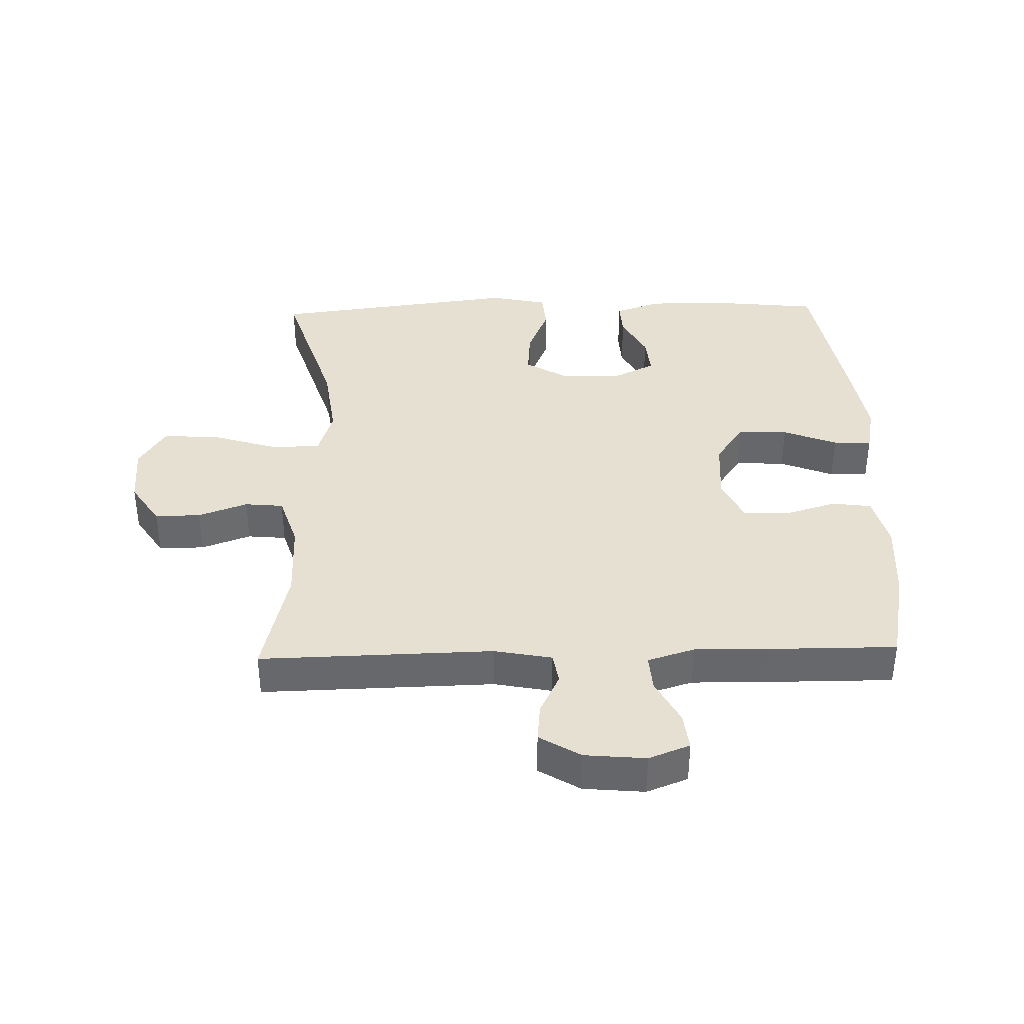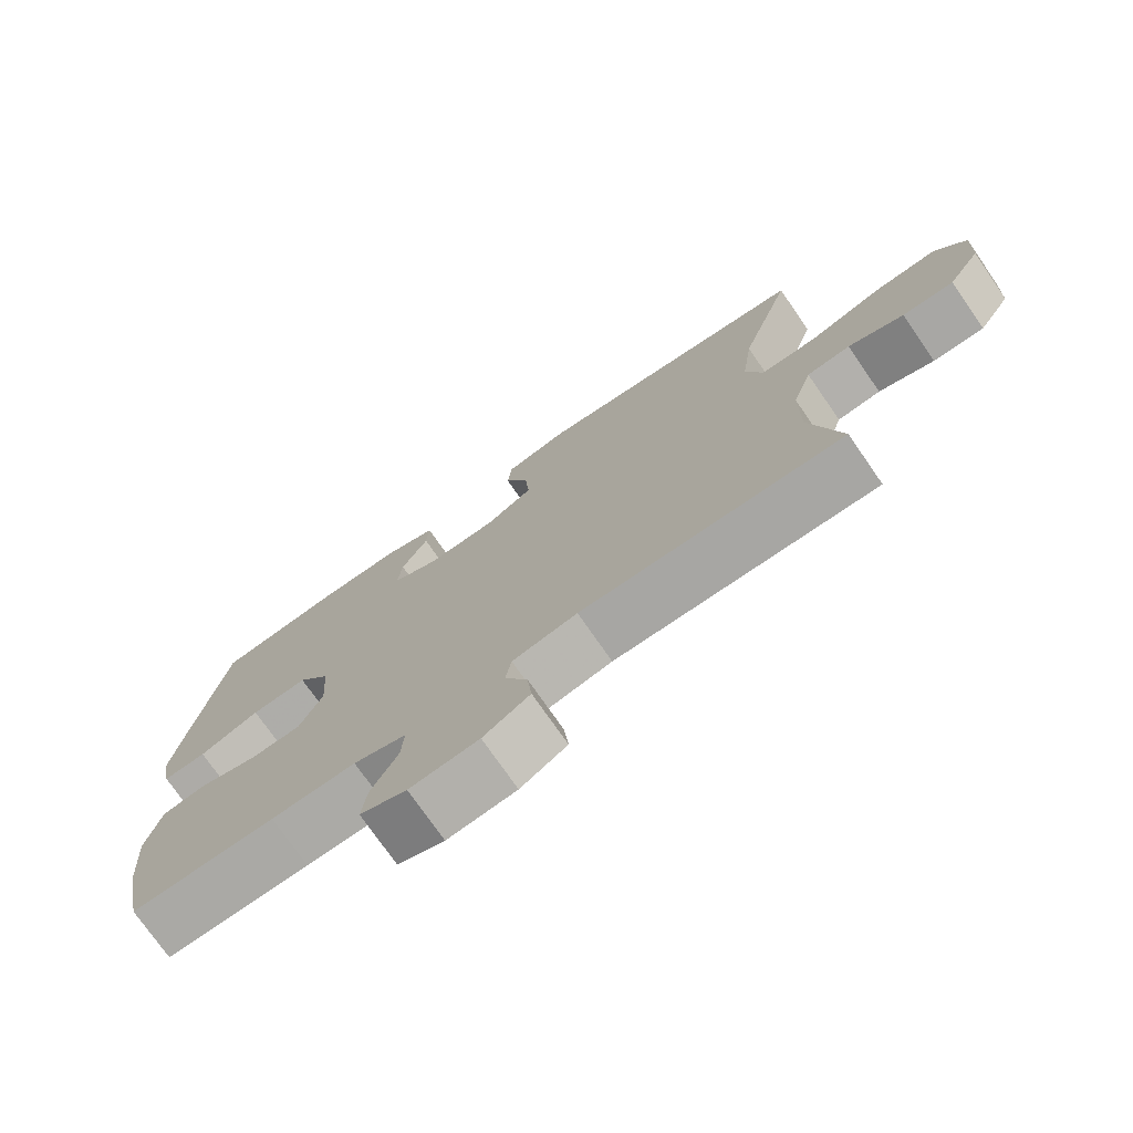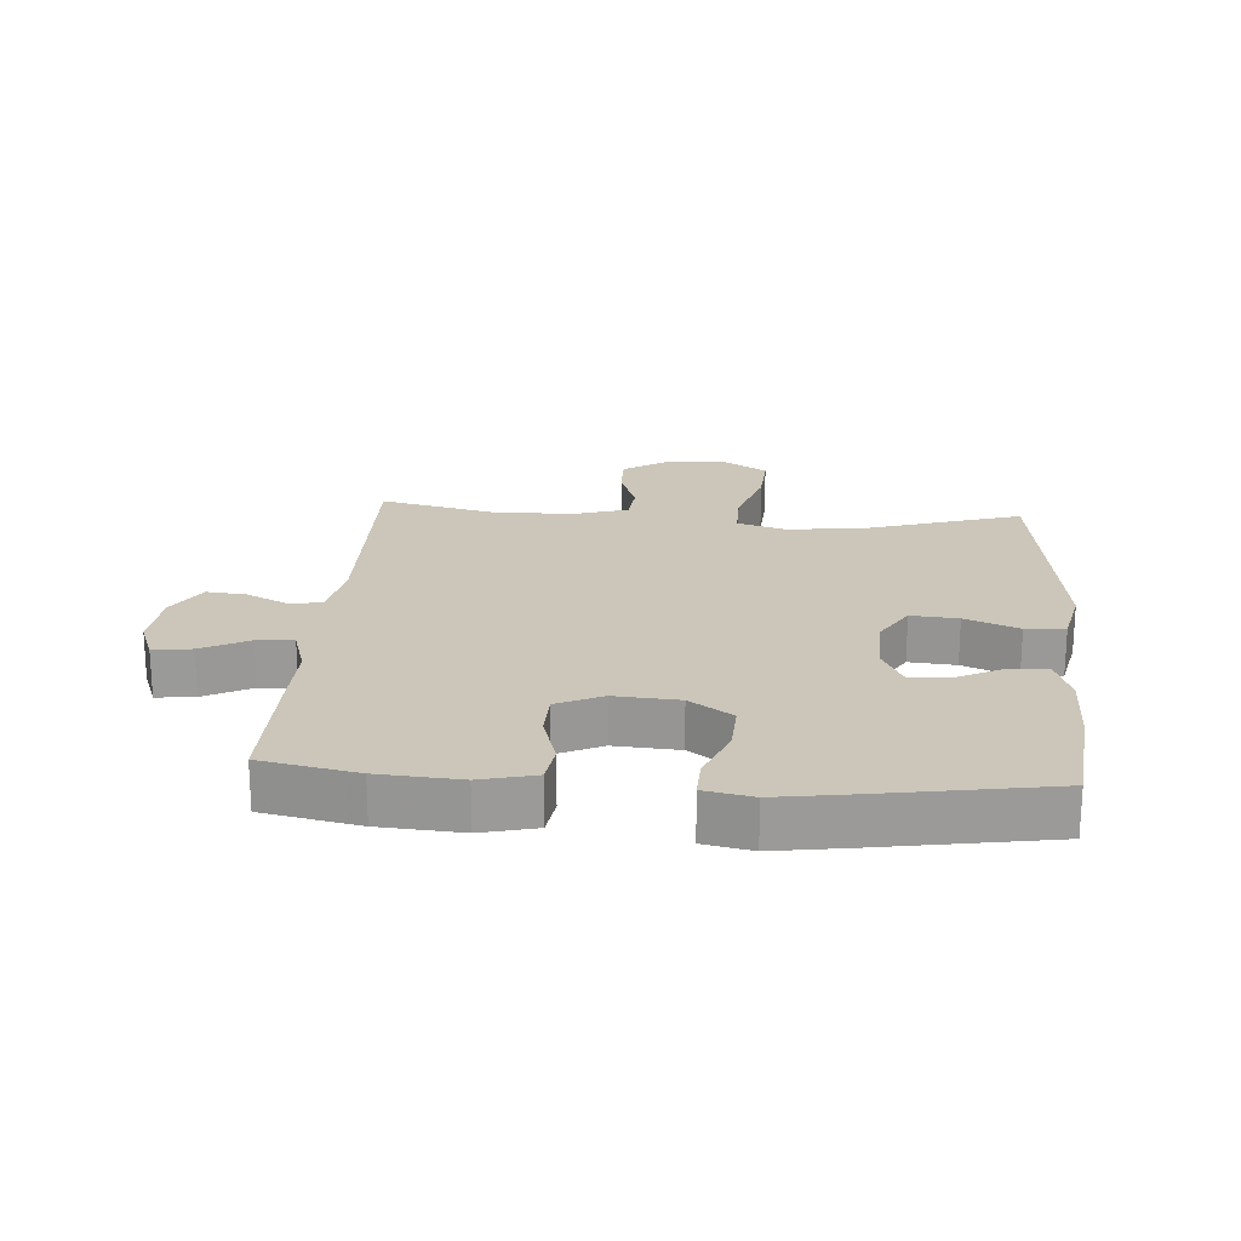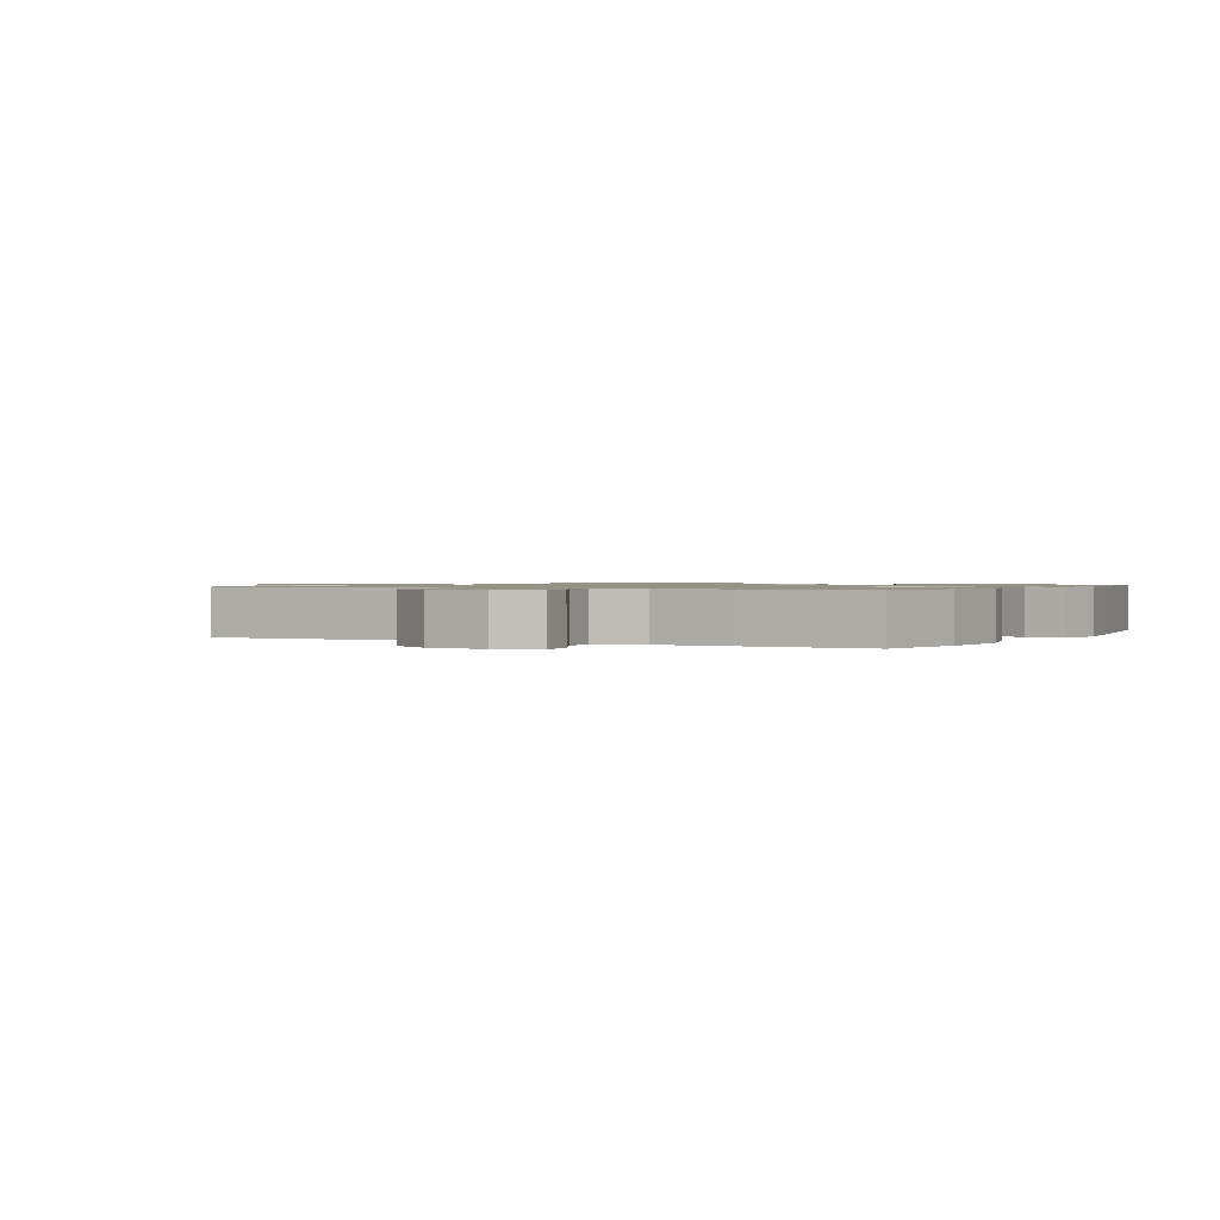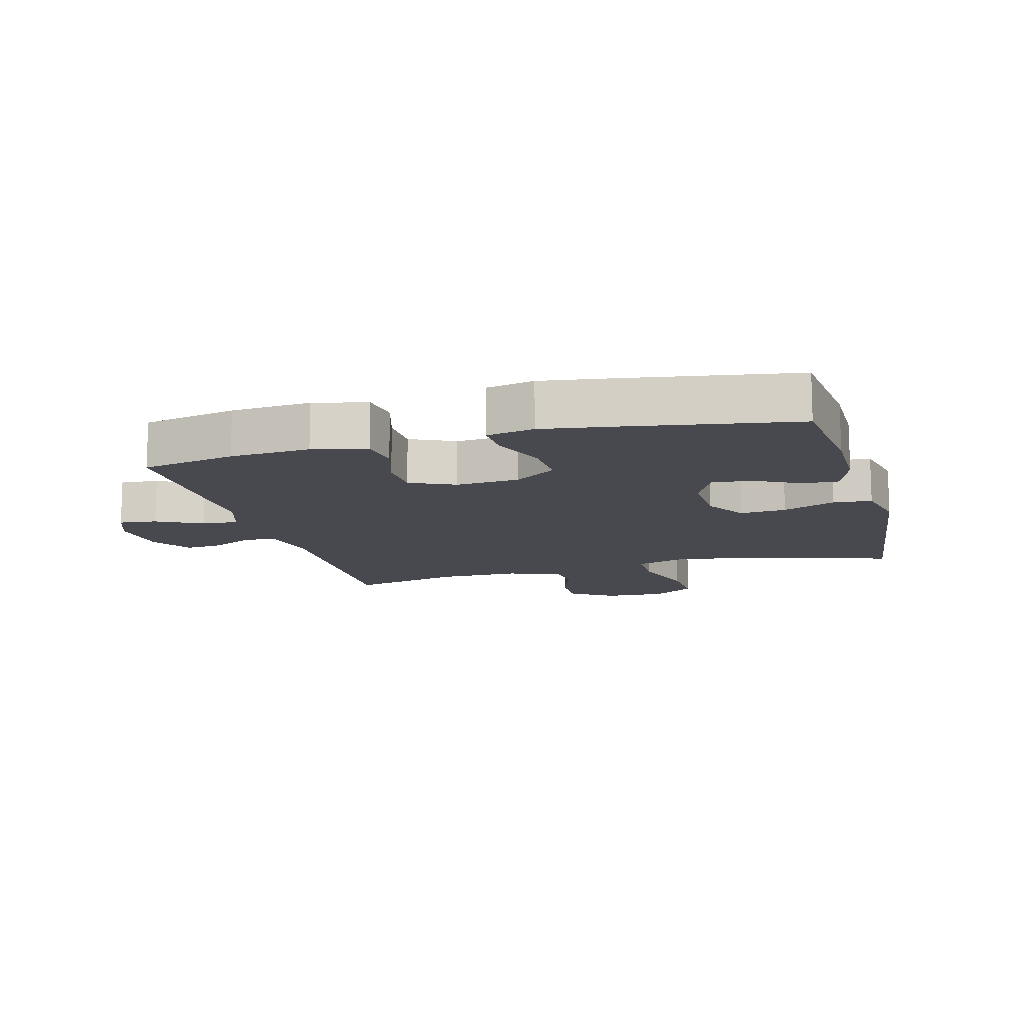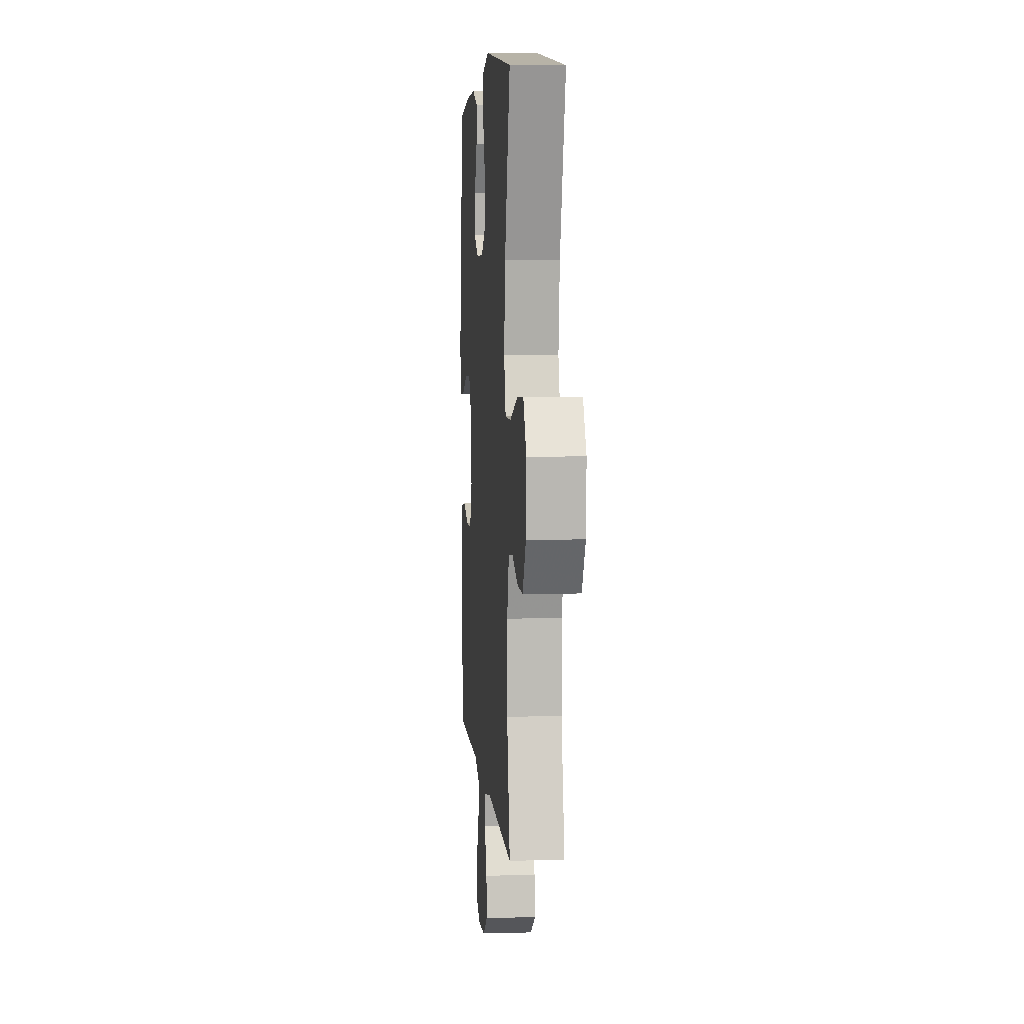
<metadata>
{"format":"obj","ext":"obj","renderer":"f3d","projection":"perspective","resolution":1024,"background":"white","views":[{"elev":37.8,"azim":178.4,"up":"+Y"},{"elev":-75.1,"azim":34.8,"up":"+Z"},{"elev":21.0,"azim":-85.7,"up":"+Y"},{"elev":1.0,"azim":-151.7,"up":"+Y"},{"elev":-12.6,"azim":-74.6,"up":"+Y"},{"elev":5.4,"azim":85.5,"up":"+Z"}]}
</metadata>
<code>
v 0.5 0.07 0.5
v 0.425 0.07 0.261
v 0.409 0.07 0.139
v 0.433 0.07 0.062
v 0.512 0.07 0.062
v 0.616 0.07 0.095
v 0.705 0.07 0.1
v 0.747 0.07 0.033
v 0.742 0.07 -0.064
v 0.697 0.07 -0.133
v 0.625 0.07 -0.132
v 0.547 0.07 -0.104
v 0.486 0.07 -0.11
v 0.459 0.07 -0.195
v 0.458 0.07 -0.322
v 0.5 0.07 -0.5
v 0.132 0.07 -0.492
v 0.041 0.07 -0.51
v 0.033 0.07 -0.559
v 0.065 0.07 -0.625
v 0.071 0.07 -0.686
v 0.006 0.07 -0.726
v -0.09 0.07 -0.735
v -0.155 0.07 -0.71
v -0.148 0.07 -0.65
v -0.111 0.07 -0.578
v -0.107 0.07 -0.52
v -0.181 0.07 -0.497
v -0.299 0.07 -0.499
v -0.5 0.07 -0.5
v -0.53 0.07 -0.351
v -0.539 0.07 -0.224
v -0.518 0.07 -0.139
v -0.456 0.07 -0.13
v -0.373 0.07 -0.155
v -0.302 0.07 -0.153
v -0.269 0.07 -0.082
v -0.276 0.07 0.018
v -0.322 0.07 0.085
v -0.401 0.07 0.081
v -0.486 0.07 0.047
v -0.547 0.07 0.045
v -0.562 0.07 0.12
v -0.544 0.07 0.238
v -0.5 0.07 0.5
v -0.324 0.07 0.519
v -0.206 0.07 0.519
v -0.133 0.07 0.494
v -0.136 0.07 0.437
v -0.173 0.07 0.365
v -0.179 0.07 0.302
v -0.113 0.07 0.269
v -0.015 0.07 0.272
v 0.051 0.07 0.312
v 0.045 0.07 0.385
v 0.011 0.07 0.468
v 0.016 0.07 0.529
v 0.107 0.07 0.549
v 0.5 0 0.5
v 0.425 0 0.261
v 0.409 0 0.139
v 0.433 0 0.062
v 0.512 0 0.062
v 0.616 0 0.095
v 0.705 0 0.1
v 0.747 0 0.033
v 0.742 0 -0.064
v 0.697 0 -0.133
v 0.625 0 -0.132
v 0.547 0 -0.104
v 0.486 0 -0.11
v 0.459 0 -0.195
v 0.458 0 -0.322
v 0.5 0 -0.5
v 0.132 0 -0.492
v 0.041 0 -0.51
v 0.033 0 -0.559
v 0.065 0 -0.625
v 0.071 0 -0.686
v 0.006 0 -0.726
v -0.09 0 -0.735
v -0.155 0 -0.71
v -0.148 0 -0.65
v -0.111 0 -0.578
v -0.107 0 -0.52
v -0.181 0 -0.497
v -0.299 0 -0.499
v -0.5 0 -0.5
v -0.53 0 -0.351
v -0.539 0 -0.224
v -0.518 0 -0.139
v -0.456 0 -0.13
v -0.373 0 -0.155
v -0.302 0 -0.153
v -0.269 0 -0.082
v -0.276 0 0.018
v -0.322 0 0.085
v -0.401 0 0.081
v -0.486 0 0.047
v -0.547 0 0.045
v -0.562 0 0.12
v -0.544 0 0.238
v -0.5 0 0.5
v -0.324 0 0.519
v -0.206 0 0.519
v -0.133 0 0.494
v -0.136 0 0.437
v -0.173 0 0.365
v -0.179 0 0.302
v -0.113 0 0.269
v -0.015 0 0.272
v 0.051 0 0.312
v 0.045 0 0.385
v 0.011 0 0.468
v 0.016 0 0.529
v 0.107 0 0.549
f 55 56 57 58
f 54 55 58 1
f 53 54 1 2
f 52 53 2 3
f 47 48 49 50
f 47 50 51
f 46 47 51
f 45 46 51
f 44 45 51
f 43 44 51 52
f 40 41 42 43
f 39 40 43 52
f 32 33 34 35
f 32 35 36
f 31 32 36
f 28 29 30 31
f 27 28 31 36
f 23 24 25 26
f 23 26 27
f 22 23 27
f 19 20 21 22
f 19 22 27 36
f 15 16 17
f 14 15 17 18
f 13 14 18
f 9 10 11 12
f 9 12 13
f 8 9 13
f 5 6 7 8
f 4 5 8 13
f 3 4 13 18
f 38 39 52 3
f 37 38 3 18
f 18 19 36 37
f 116 115 114 113
f 59 116 113 112
f 60 59 112 111
f 61 60 111 110
f 108 107 106 105
f 109 108 105
f 109 105 104
f 109 104 103
f 109 103 102
f 110 109 102 101
f 101 100 99 98
f 110 101 98 97
f 93 92 91 90
f 94 93 90
f 94 90 89
f 89 88 87 86
f 94 89 86 85
f 84 83 82 81
f 85 84 81
f 85 81 80
f 80 79 78 77
f 94 85 80 77
f 75 74 73
f 76 75 73 72
f 76 72 71
f 70 69 68 67
f 71 70 67
f 71 67 66
f 66 65 64 63
f 71 66 63 62
f 76 71 62 61
f 61 110 97 96
f 76 61 96 95
f 95 94 77 76
f 1 59 60 2
f 2 60 61 3
f 3 61 62 4
f 4 62 63 5
f 5 63 64 6
f 6 64 65 7
f 7 65 66 8
f 8 66 67 9
f 9 67 68 10
f 10 68 69 11
f 11 69 70 12
f 12 70 71 13
f 13 71 72 14
f 14 72 73 15
f 15 73 74 16
f 16 74 75 17
f 17 75 76 18
f 18 76 77 19
f 19 77 78 20
f 20 78 79 21
f 21 79 80 22
f 22 80 81 23
f 23 81 82 24
f 24 82 83 25
f 25 83 84 26
f 26 84 85 27
f 27 85 86 28
f 28 86 87 29
f 29 87 88 30
f 30 88 89 31
f 31 89 90 32
f 32 90 91 33
f 33 91 92 34
f 34 92 93 35
f 35 93 94 36
f 36 94 95 37
f 37 95 96 38
f 38 96 97 39
f 39 97 98 40
f 40 98 99 41
f 41 99 100 42
f 42 100 101 43
f 43 101 102 44
f 44 102 103 45
f 45 103 104 46
f 46 104 105 47
f 47 105 106 48
f 48 106 107 49
f 49 107 108 50
f 50 108 109 51
f 51 109 110 52
f 52 110 111 53
f 53 111 112 54
f 54 112 113 55
f 55 113 114 56
f 56 114 115 57
f 57 115 116 58
f 58 116 59 1

</code>
